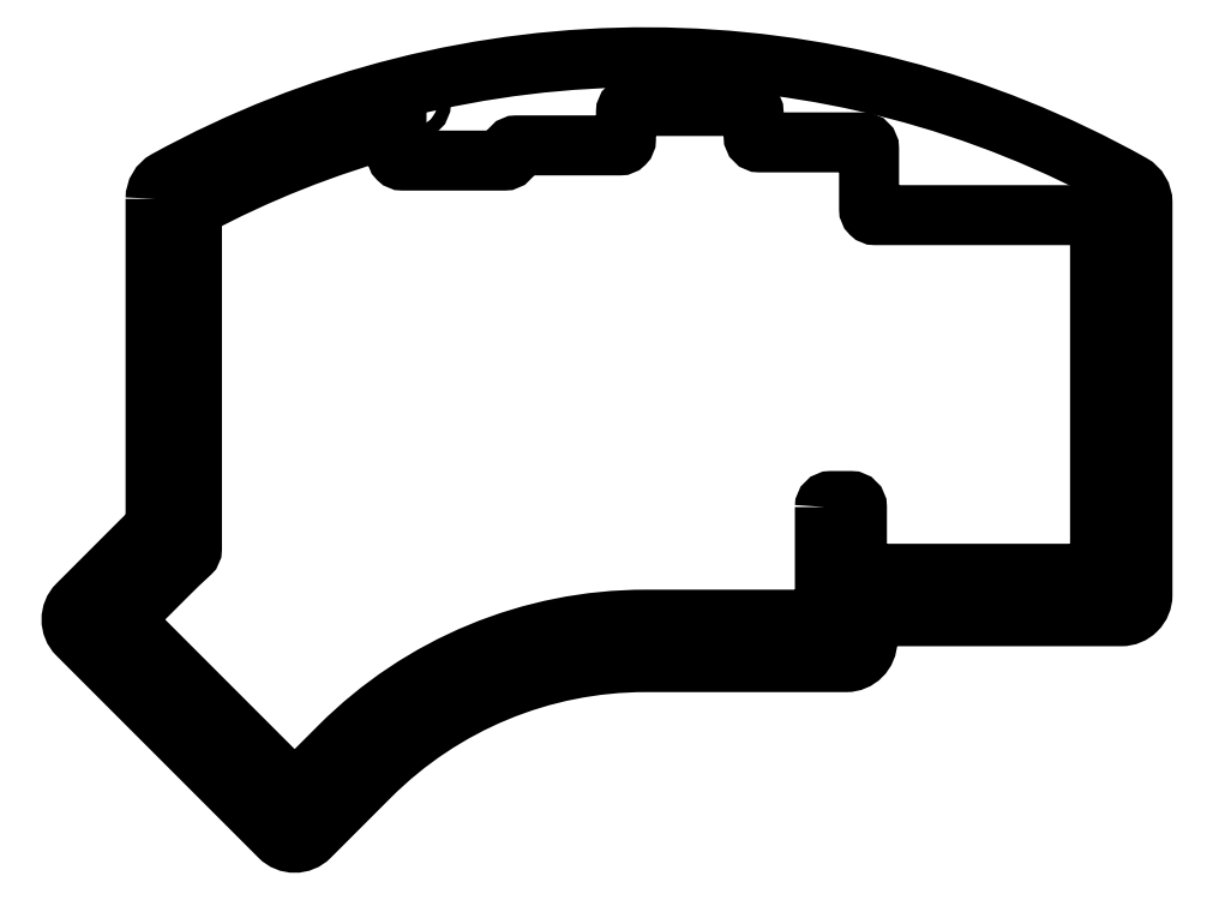
<metadata>
{"format":"dxf","ext":"dxf","renderer":"ezdxf+matplotlib","layout":"modelspace","background":"white","min_lineweight":24,"dpi":150}
</metadata>
<code>
0
SECTION
2
ENTITIES
0
CIRCLE
8
0
10
32.92
20
-13.87
30
0
40
1.1
210
0
220
-0
230
1
0
CIRCLE
8
0
10
-83.57
20
67.07
30
0
40
1.1
210
0
220
-0
230
1
0
CIRCLE
8
0
10
-123.2
20
31.57
30
0
40
1.1
210
0
220
-0
230
1
0
CIRCLE
8
0
10
-136.4
20
-18.08
30
0
40
1.1
210
0
220
-0
230
1
0
CIRCLE
8
0
10
-123.2
20
-4.226
30
0
40
1.1
210
0
220
-0
230
1
0
CIRCLE
8
0
10
-112
20
57.25
30
0
40
1.1
210
0
220
-0
230
1
0
CIRCLE
8
0
10
33.26
20
50.8
30
0
40
1.1
210
0
220
-0
230
1
0
CIRCLE
8
0
10
-103.3
20
-51.16
30
0
40
1.1
210
0
220
-0
230
1
0
LWPOLYLINE
8
0
90
41
70
1
43
0
10
-15.81
20
0.475
42
-0.4142
10
-14.81
20
1.475
10
-11.52
20
1.475
42
-0.4142
10
-10.52
20
0.475
10
-10.52
20
-9.525
42
0.4142
10
-9.525
20
-10.53
10
28.57
20
-10.53
42
0.4142
10
29.57
20
-9.525
10
29.57
20
47.62
42
0.4142
10
28.57
20
48.62
10
-7.525
20
48.62
42
-0.4142
10
-8.525
20
49.62
10
-8.525
20
59.62
42
0.4142
10
-9.525
20
60.62
10
-26.58
20
60.62
42
-0.4142
10
-27.58
20
61.62
10
-27.57
20
65.62
42
0.4142
10
-28.57
20
66.62
10
-47.62
20
66.62
42
0.4142
10
-48.62
20
65.62
10
-48.62
20
61.12
42
-0.4142
10
-49.62
20
60.12
10
-66.67
20
60.12
42
0.4142
10
-67.67
20
59.13
10
-67.67
20
58.62
42
-0.4142
10
-68.67
20
57.62
10
-85.47
20
57.62
42
-0.4142
10
-86.48
20
58.62
10
-86.48
20
63.23
42
0.05761
10
-120.2
20
49.83
10
-120.2
20
-6.418
42
-0.2107
10
-120.6
20
-7.157
42
0.0113
10
-124.2
20
-10.64
10
-130.9
20
-17.37
42
0.4142
10
-130.9
20
-18.79
10
-104
20
-45.73
42
0.4142
10
-102.6
20
-45.73
10
-95.84
20
-38.99
42
-0.1989
10
-45.39
20
-18.09
10
-16.81
20
-18.09
42
0.4142
10
-15.81
20
-17.09
0
LWPOLYLINE
8
0
90
19
70
1
43
0
10
-126.2
20
51.31
42
-0.2736
10
-124.4
20
54.38
42
-0.2588
10
34.78
20
53.75
42
-0.2715
10
36.57
20
50.69
10
36.58
20
-14.03
42
-0.4142
10
33.07
20
-17.53
10
-5.311
20
-17.53
42
0.4142
10
-8.811
20
-21.03
10
-8.811
20
-21.59
42
-0.4142
10
-12.31
20
-25.09
10
-45.39
20
-25.09
42
0.1989
10
-90.89
20
-43.94
10
-100.8
20
-53.86
42
-0.4142
10
-105.8
20
-53.86
10
-139.1
20
-20.55
42
-0.4142
10
-139.1
20
-15.61
10
-129.1
20
-5.688
42
-0.007652
10
-126.5
20
-3.164
42
0.2069
10
-126.2
20
-2.435
0
ENDSEC
0
EOF

</code>
